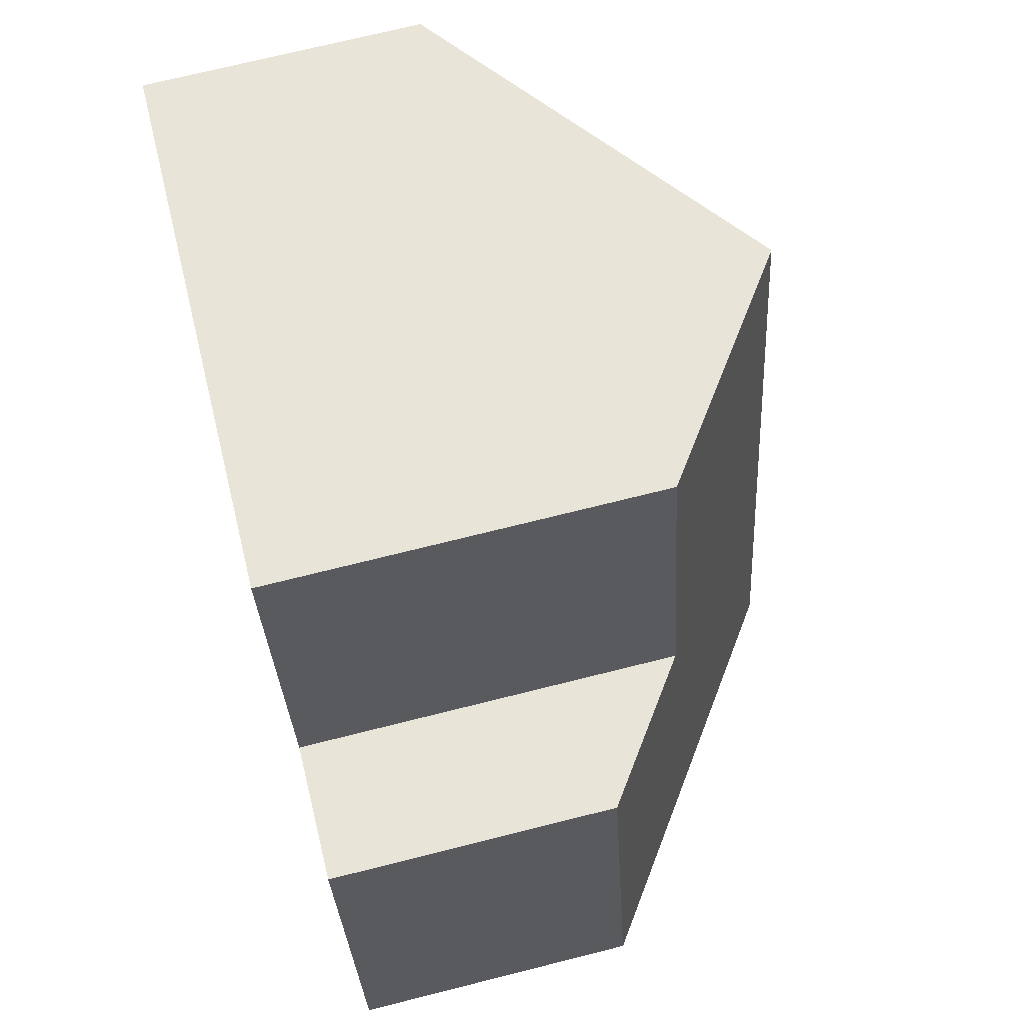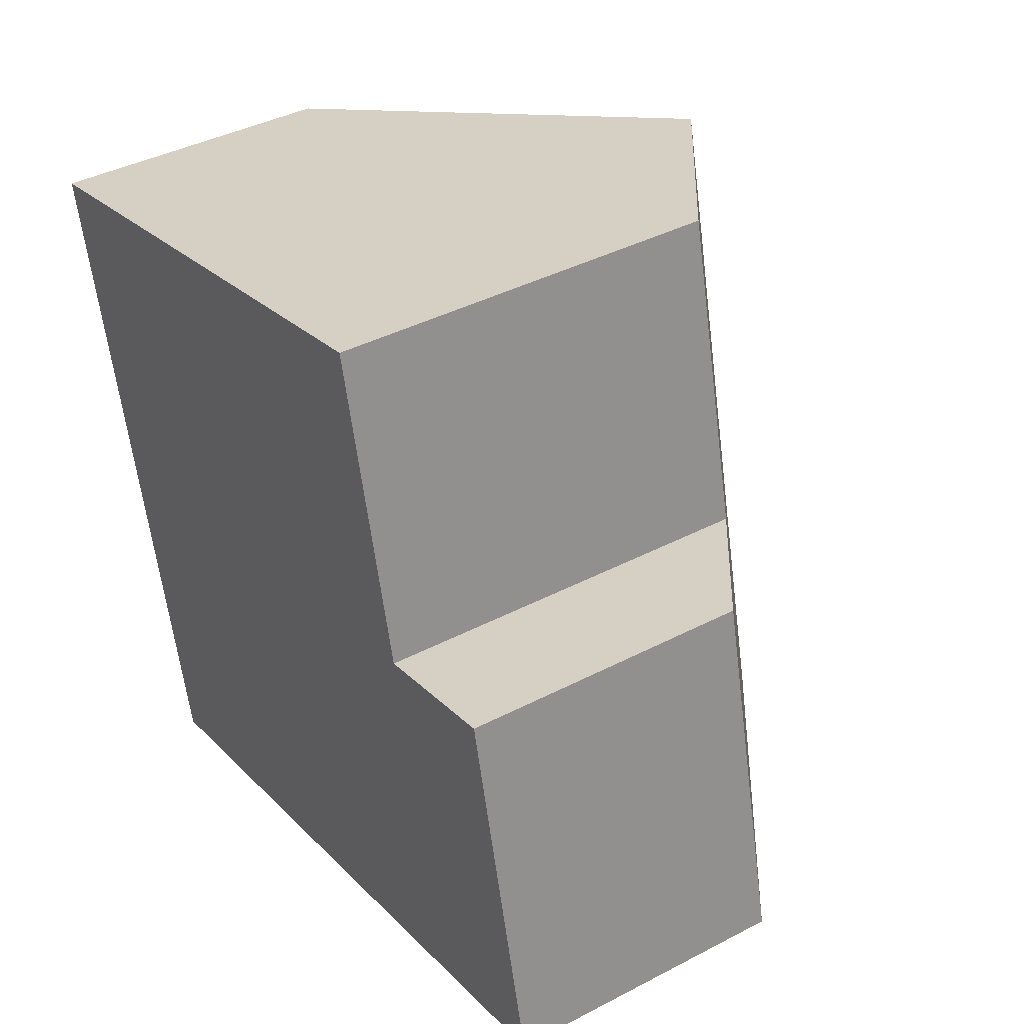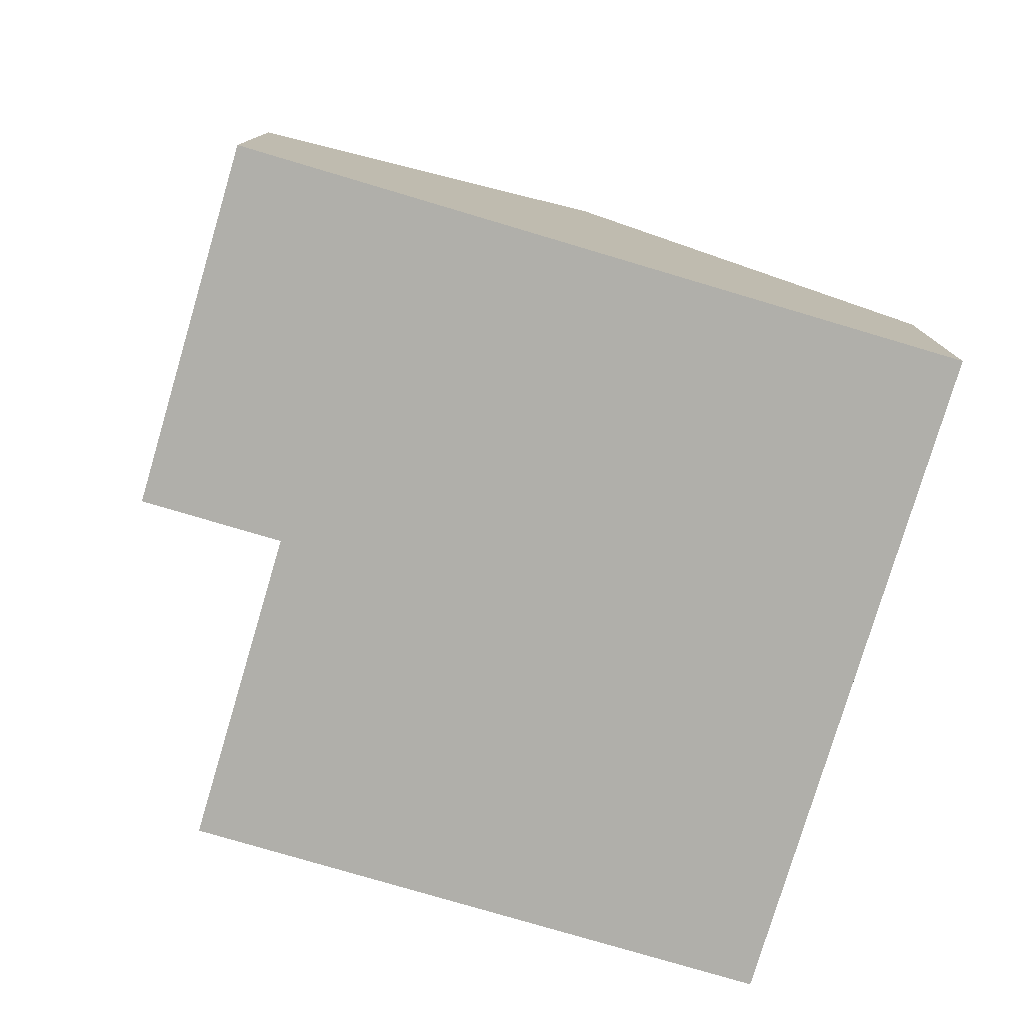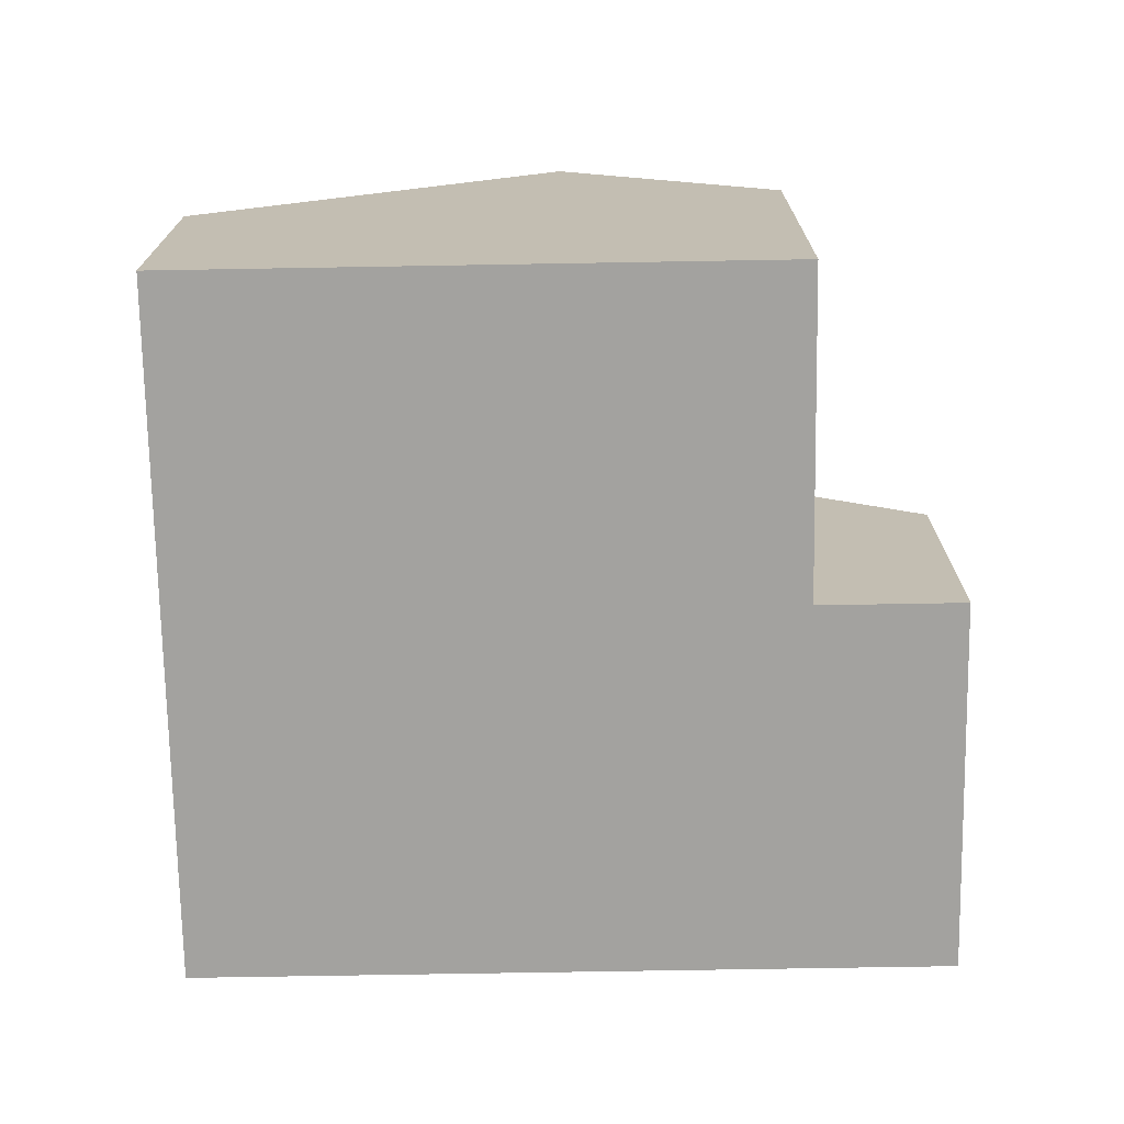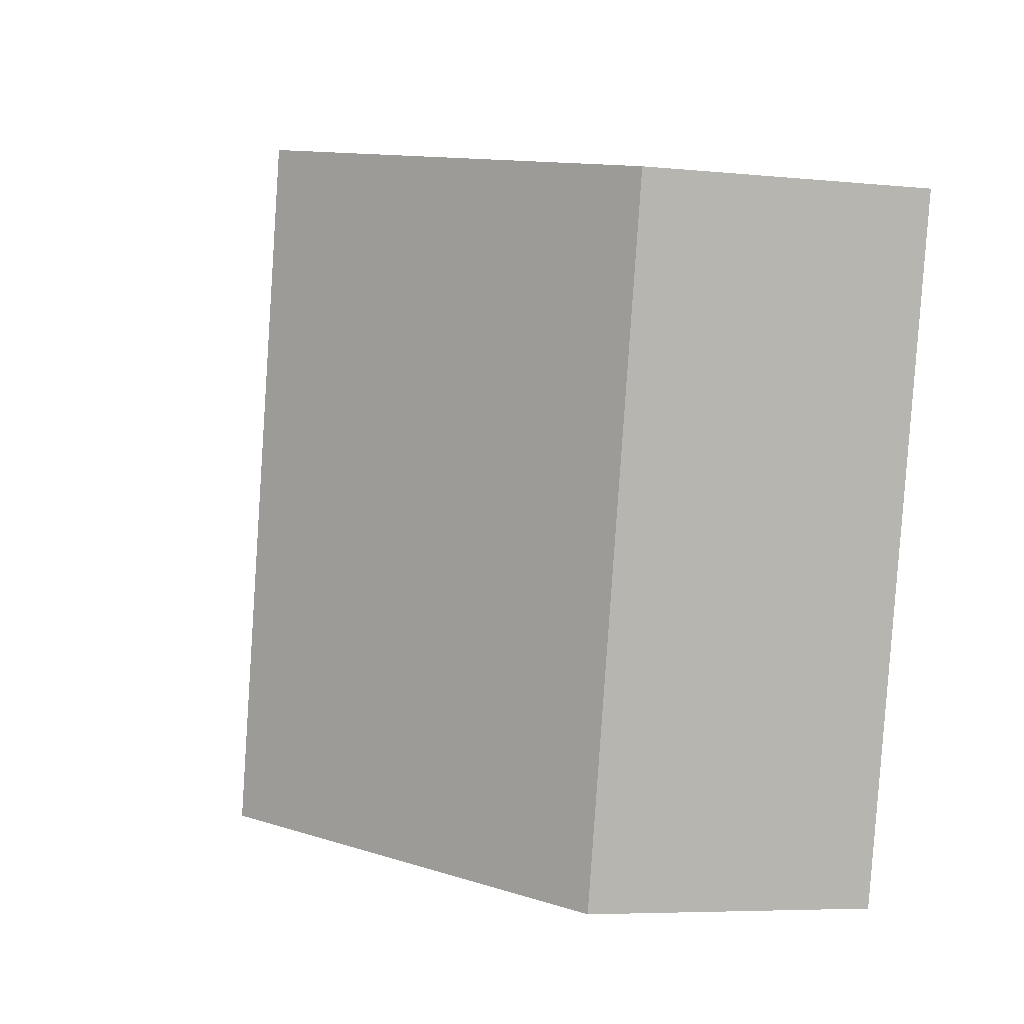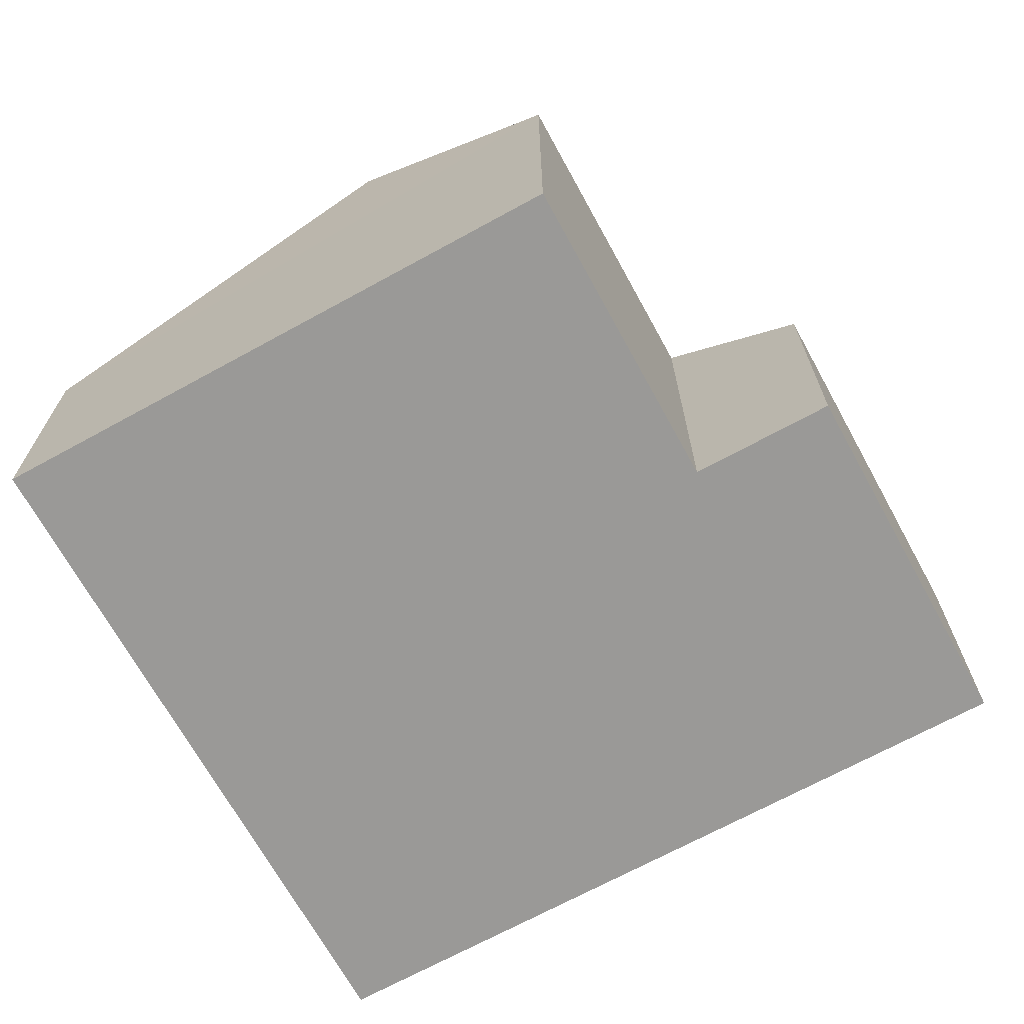
<metadata>
{"format":"obj","ext":"obj","renderer":"f3d","projection":"perspective","resolution":1024,"background":"white","views":[{"elev":71.5,"azim":75.9,"up":"+Z"},{"elev":39.9,"azim":57.1,"up":"+Z"},{"elev":-78.0,"azim":150.4,"up":"+Y"},{"elev":-72.5,"azim":-12.1,"up":"+Y"},{"elev":-5.8,"azim":-107.3,"up":"+Z"},{"elev":-69.0,"azim":15.7,"up":"+Y"}]}
</metadata>
<code>
v  7.313 7.646 -8.285
v  11.25 4.035 -2.032
v  12.43 4.035 -7.098
v  9.266 5.436 -2.493
v  5.112 7.646 1.188
v  8.242 5.436 1.915
v  0 4.035 2.471e-16
v  2.2 4.035 -9.473
v  8.242 -1.173e-16 1.915
v  5.112 -7.274e-17 1.188
v  0 0 0
v  9.266 1.527e-16 -2.493
v  11.25 1.244e-16 -2.032
v  12.43 4.346e-16 -7.098
v  7.313 5.073e-16 -8.285
v  2.2 5.801e-16 -9.473
g defaultobject
f 1 2 3
f 2 1 4
f 4 1 5
f 4 5 6
f 7 1 8
f 1 7 5
f 7 6 5
f 6 7 9
f 9 7 10
f 10 7 11
f 12 2 4
f 2 12 13
f 9 4 6
f 4 9 12
f 13 3 2
f 3 13 14
f 14 1 3
f 1 14 8
f 8 14 15
f 8 15 16
f 16 7 8
f 7 16 11
f 13 15 14
f 15 13 12
f 15 12 9
f 15 9 16
f 16 9 10
f 16 10 11

</code>
